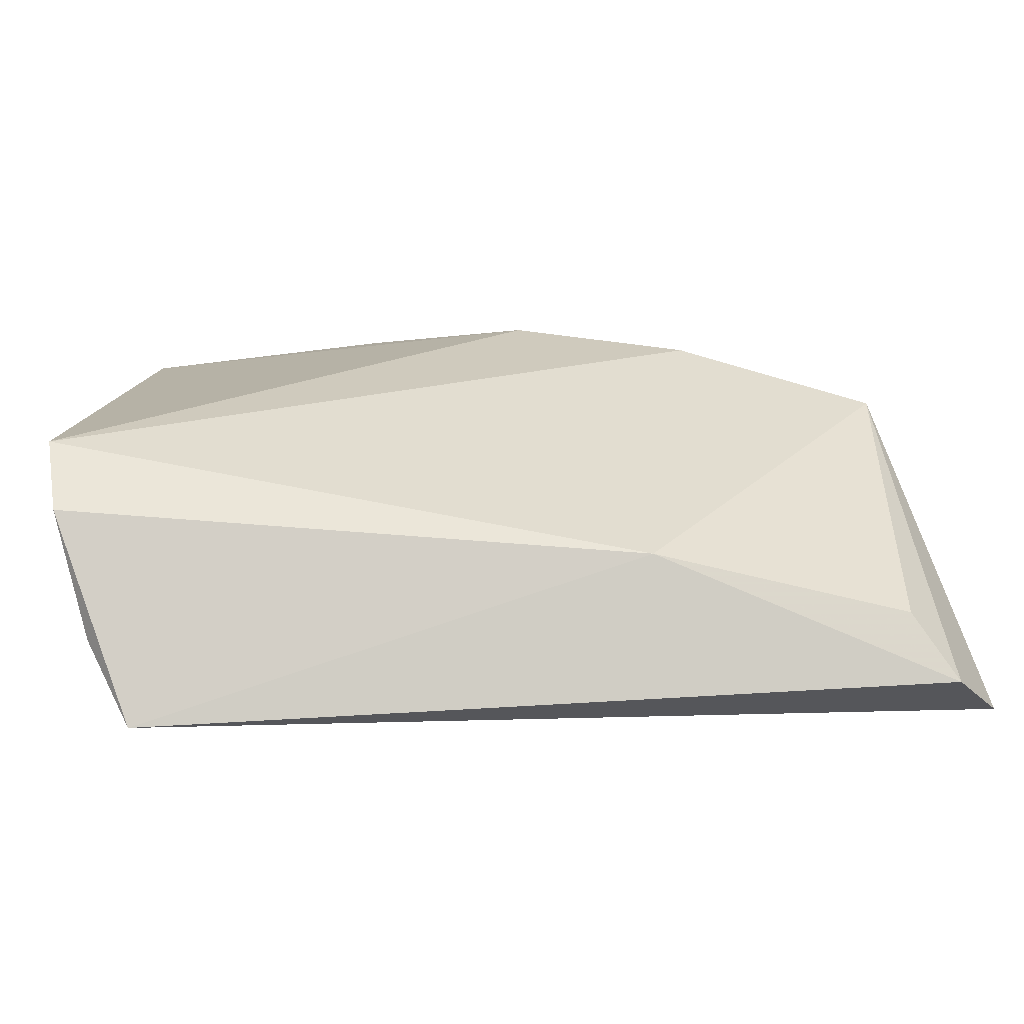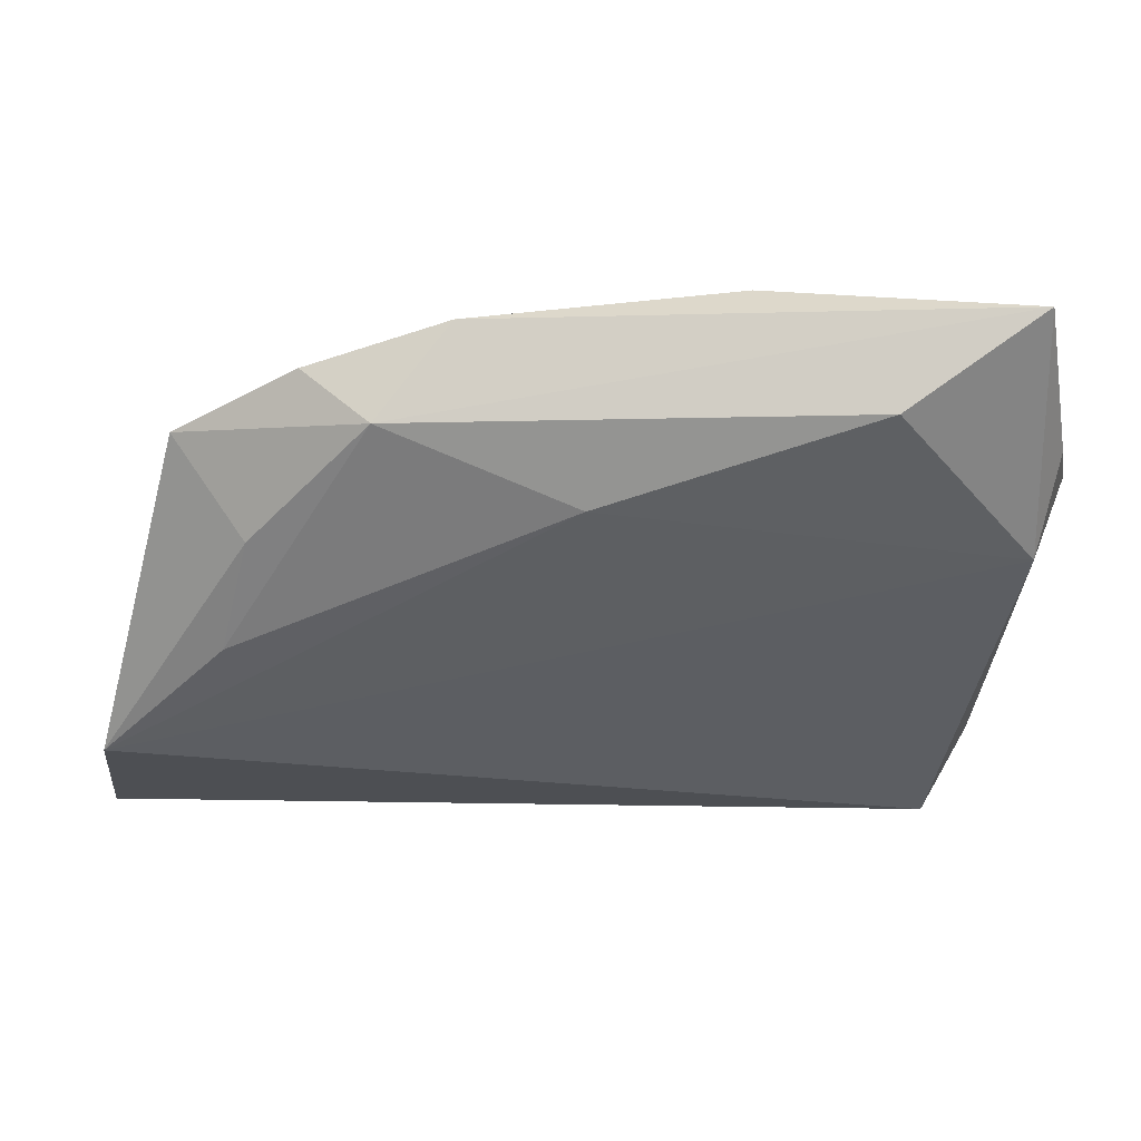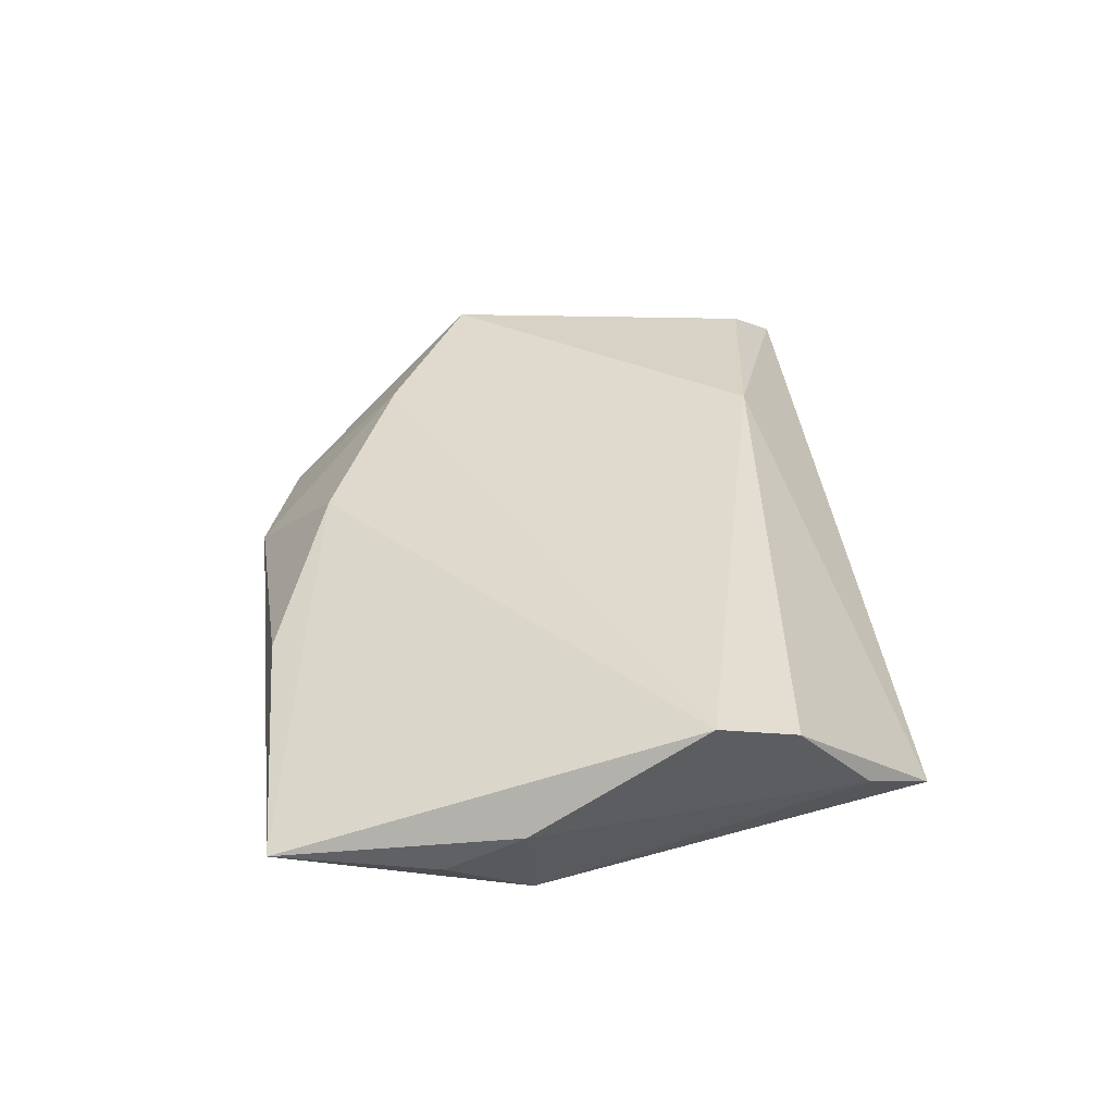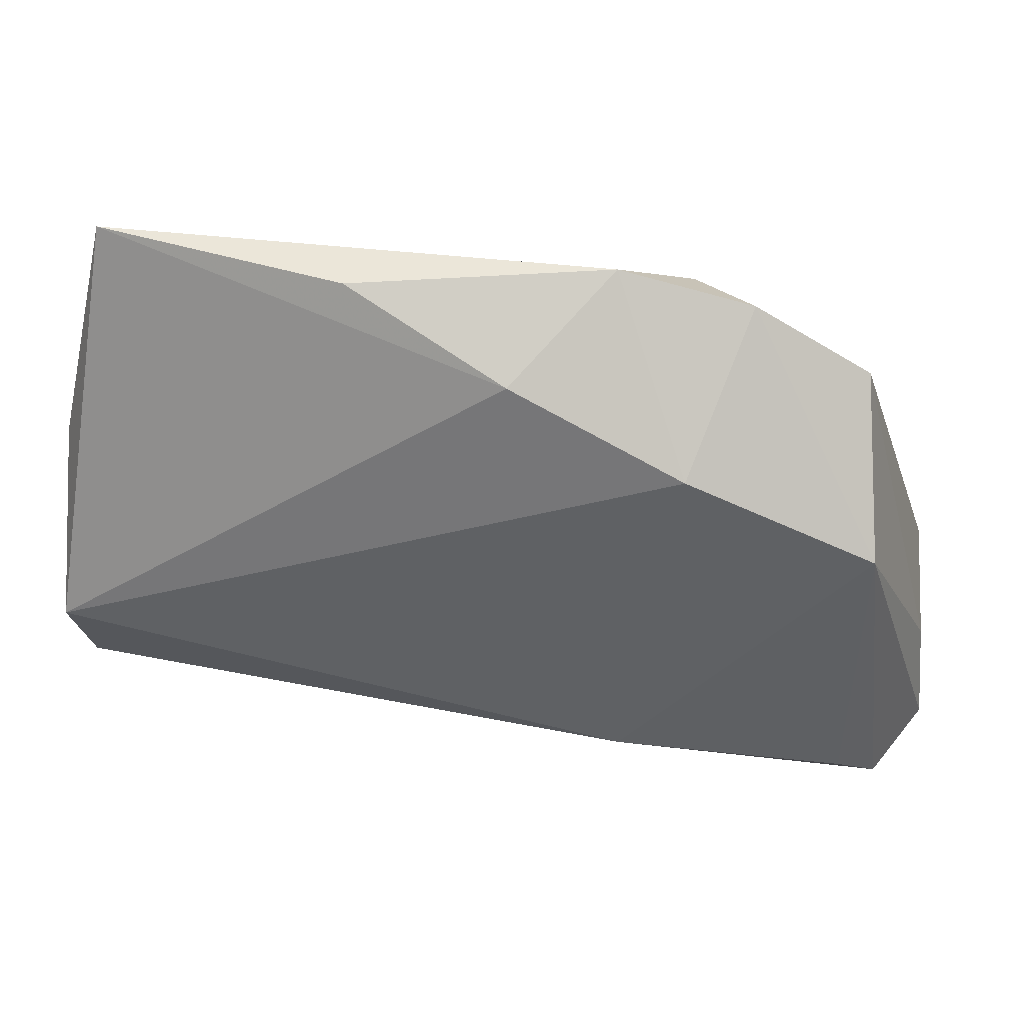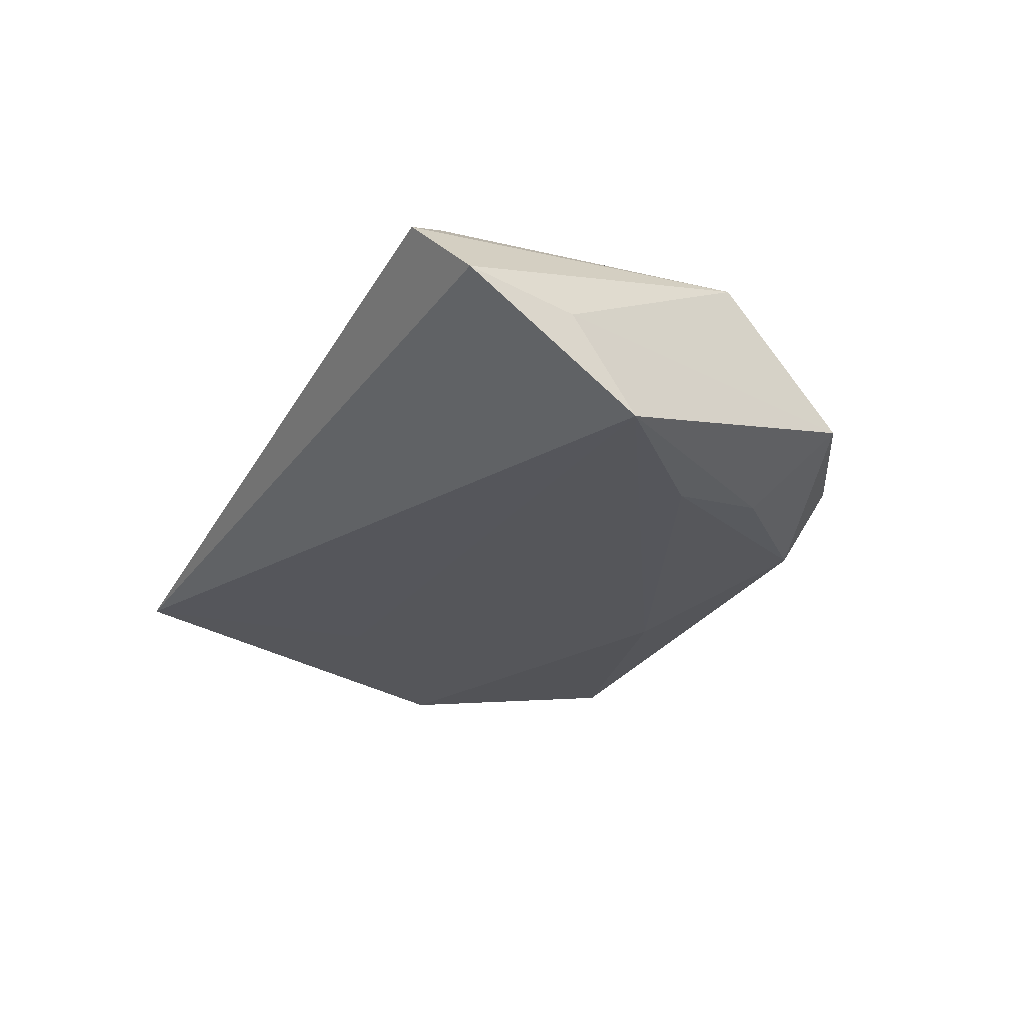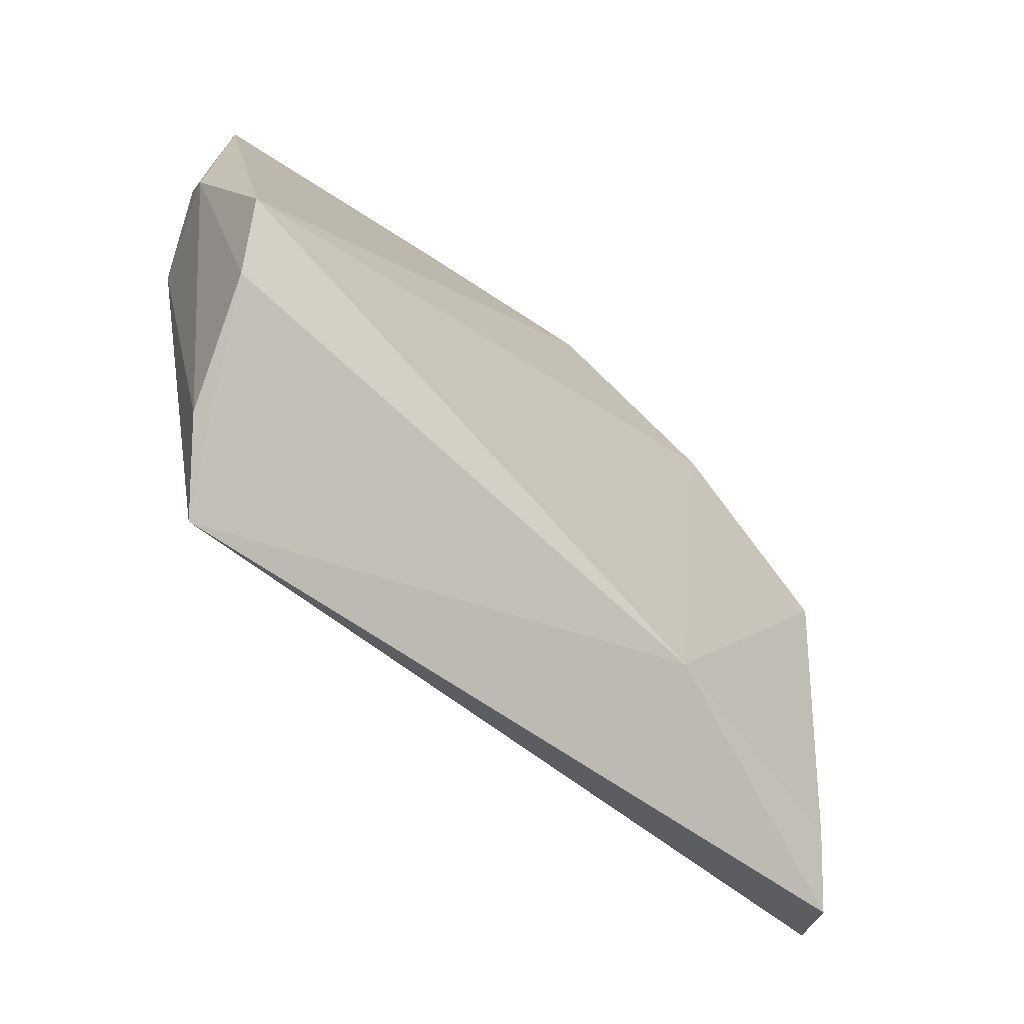
<metadata>
{"format":"obj","ext":"obj","renderer":"f3d","projection":"perspective","resolution":1024,"background":"white","views":[{"elev":-55.7,"azim":-3.0,"up":"+Y"},{"elev":43.6,"azim":176.3,"up":"+Y"},{"elev":33.2,"azim":-97.0,"up":"+Z"},{"elev":43.0,"azim":5.8,"up":"+Y"},{"elev":-26.3,"azim":63.2,"up":"+Z"},{"elev":-52.8,"azim":-47.0,"up":"+Y"}]}
</metadata>
<code>
v 0.04232 0.0252 -0.0022
v 0.05539 -0.0317 -0.002026
v 0.05391 -0.01832 -0.00359
v -0.05412 -0.008633 0.01346
v 0.01565 -0.02554 0.01309
v -0.04182 -0.0362 -0.006145
v 0.03495 0.01747 -0.01119
v 0.01245 0.03811 -0.001853
v -0.04808 0.03826 -0.003883
v 0.001023 0.02934 0.009853
v -0.05409 0.01097 0.0009673
v -0.04739 -0.02763 -0.0007293
v -0.05217 -0.01809 0.01036
v -0.02921 -0.009137 -0.009844
v 0.05297 -0.01006 -0.01394
v 0.04435 0.009186 0.01295
v -3.933e-05 0.02224 -0.01394
v -0.05152 0.01953 -0.004742
v -0.04847 0.00963 -0.01088
v 0.04422 -0.03018 0.009949
v -0.03176 0.03142 -0.01157
v 0.04958 -0.0362 0.005222
v 0.02121 0.03158 -0.009772
v 0.02838 0.03342 -0.002777
v -0.01831 0.03702 0.002468
v 0.03842 0.004766 -0.01394
v 0.02171 0.01994 0.01325
f 2 6 15
f 19 6 12
f 4 9 11
f 19 12 11
f 8 9 25
f 3 16 2
f 2 15 3
f 16 3 1
f 1 3 15
f 14 6 19
f 19 15 14
f 14 15 6
f 17 15 19
f 2 16 22
f 16 20 22
f 22 6 2
f 13 12 6
f 4 11 13
f 13 11 12
f 18 9 19
f 19 11 18
f 18 11 9
f 10 9 4
f 10 25 9
f 8 25 10
f 19 9 21
f 21 17 19
f 17 21 23
f 23 9 8
f 23 21 9
f 4 13 5
f 5 20 16
f 5 22 20
f 6 22 5
f 5 13 6
f 27 10 4
f 4 5 27
f 27 5 16
f 8 10 27
f 15 17 26
f 17 23 26
f 24 23 8
f 1 23 24
f 8 27 24
f 16 1 24
f 24 27 16
f 15 26 7
f 7 26 23
f 7 1 15
f 7 23 1

</code>
